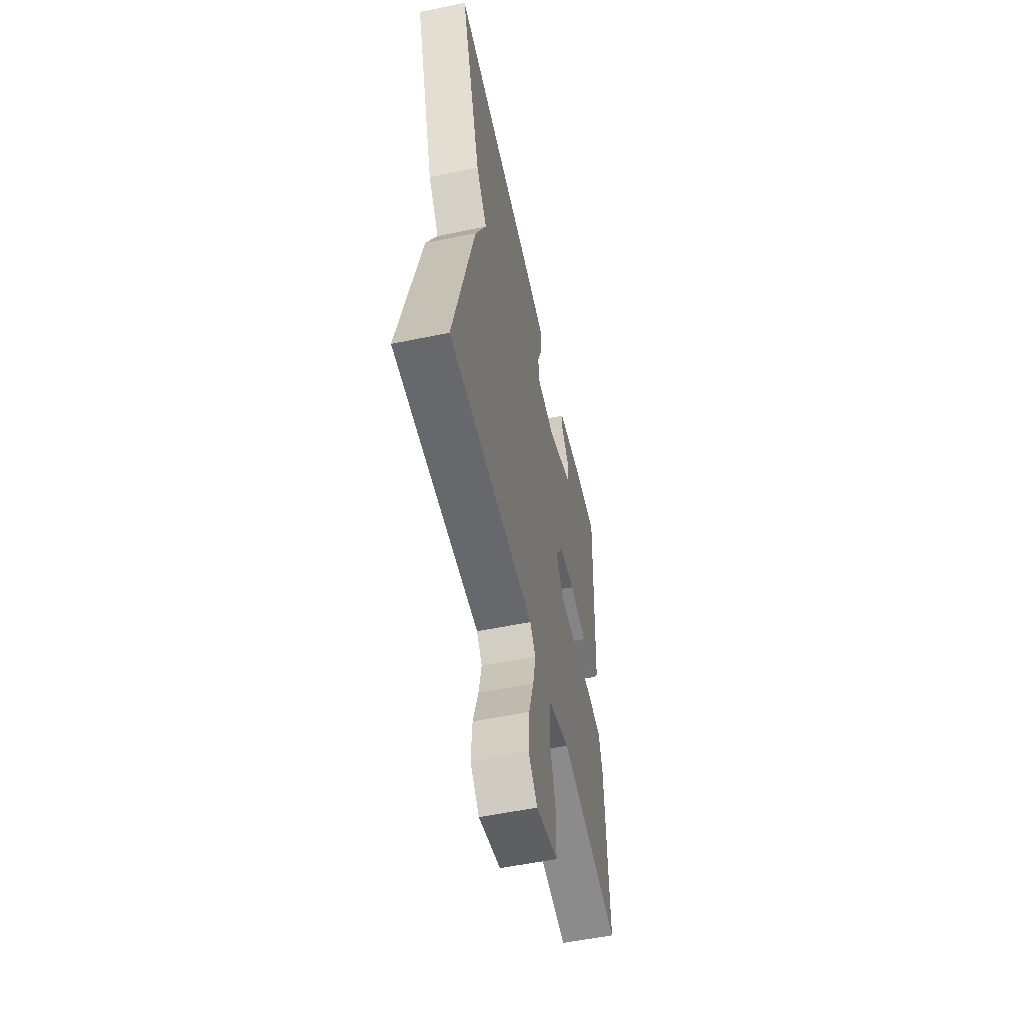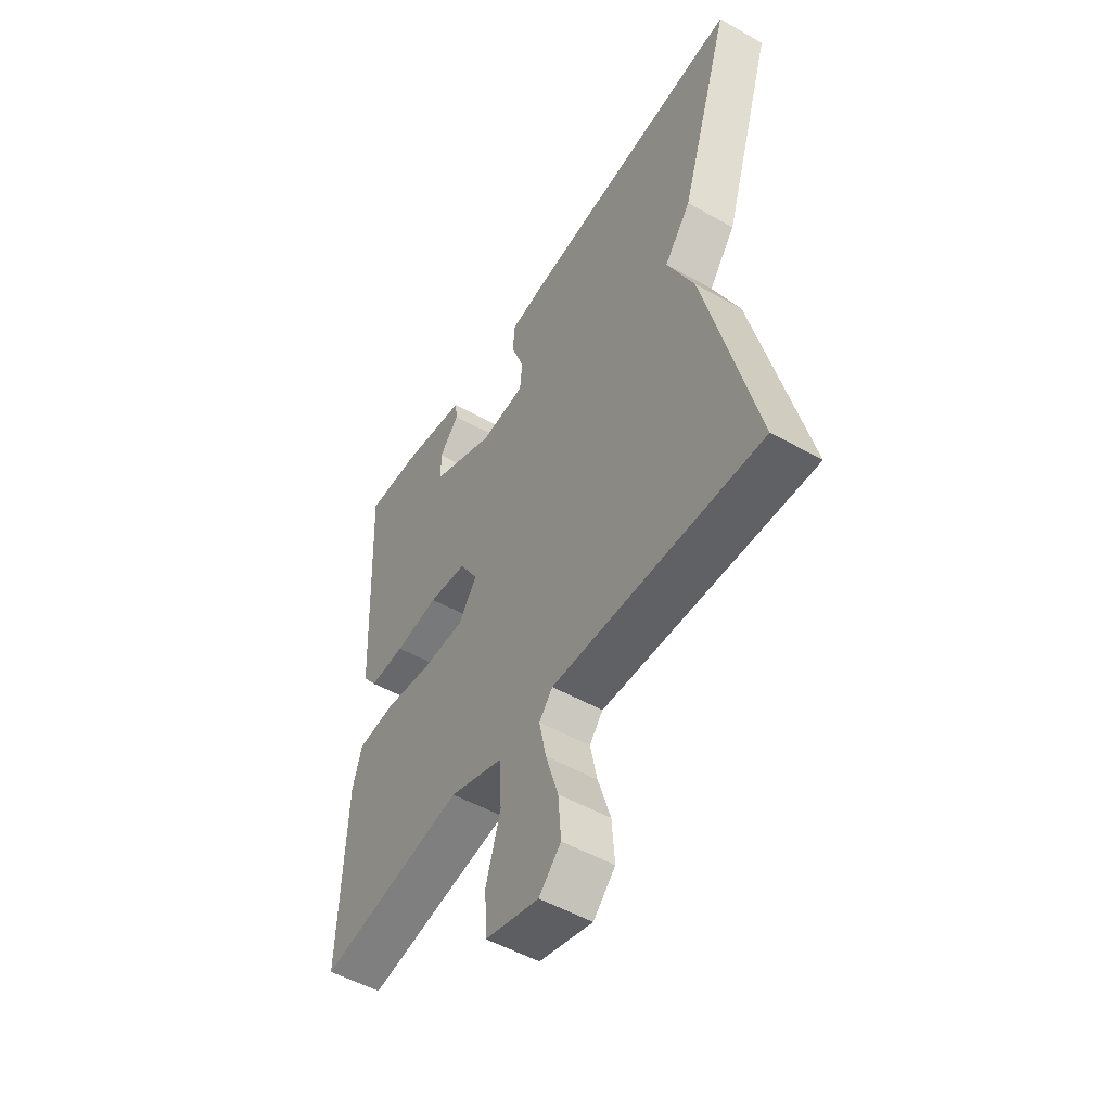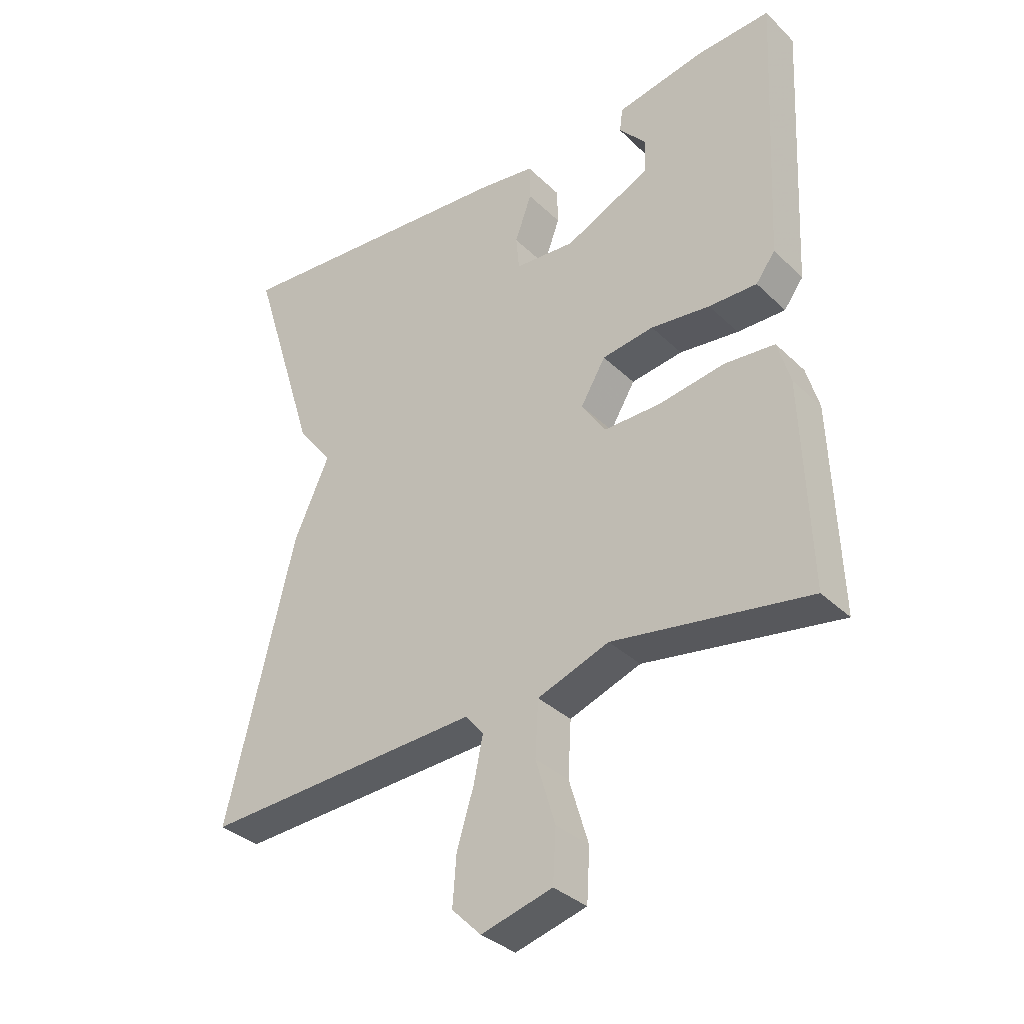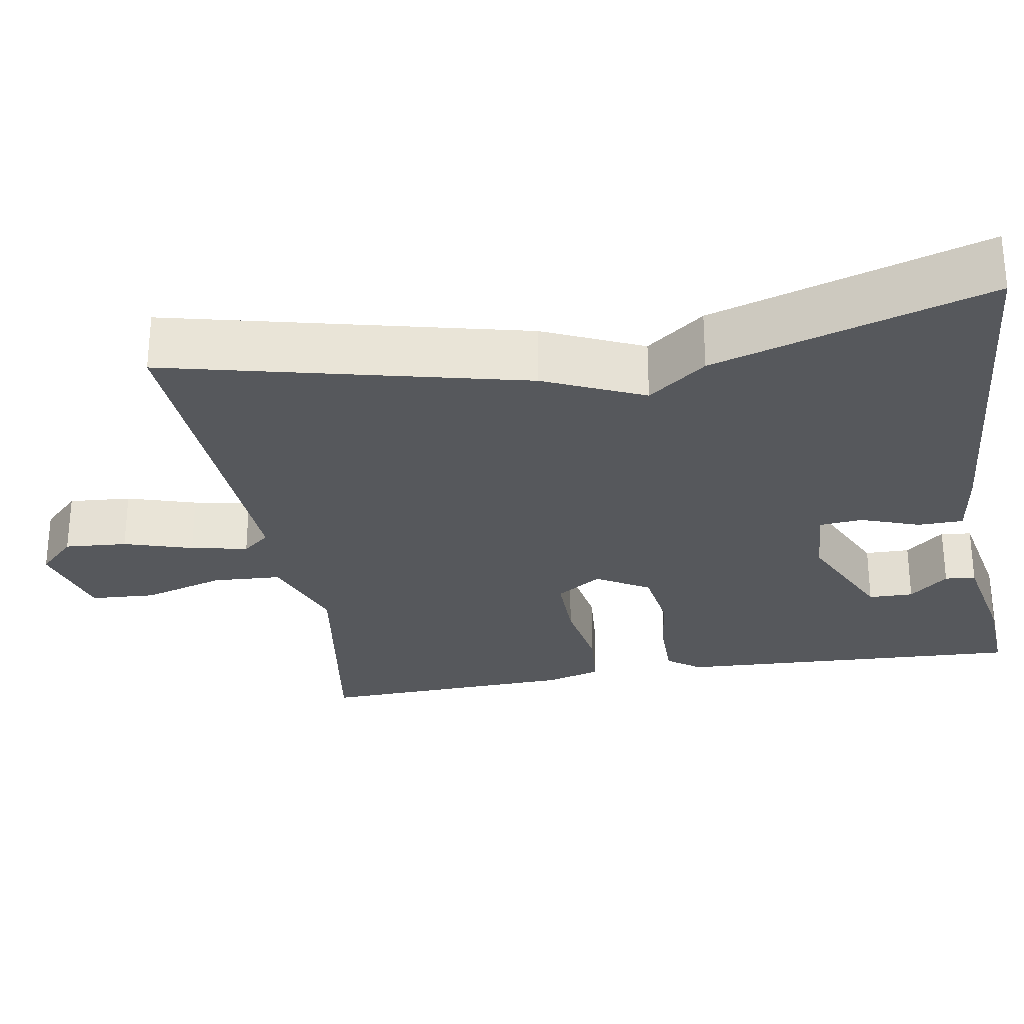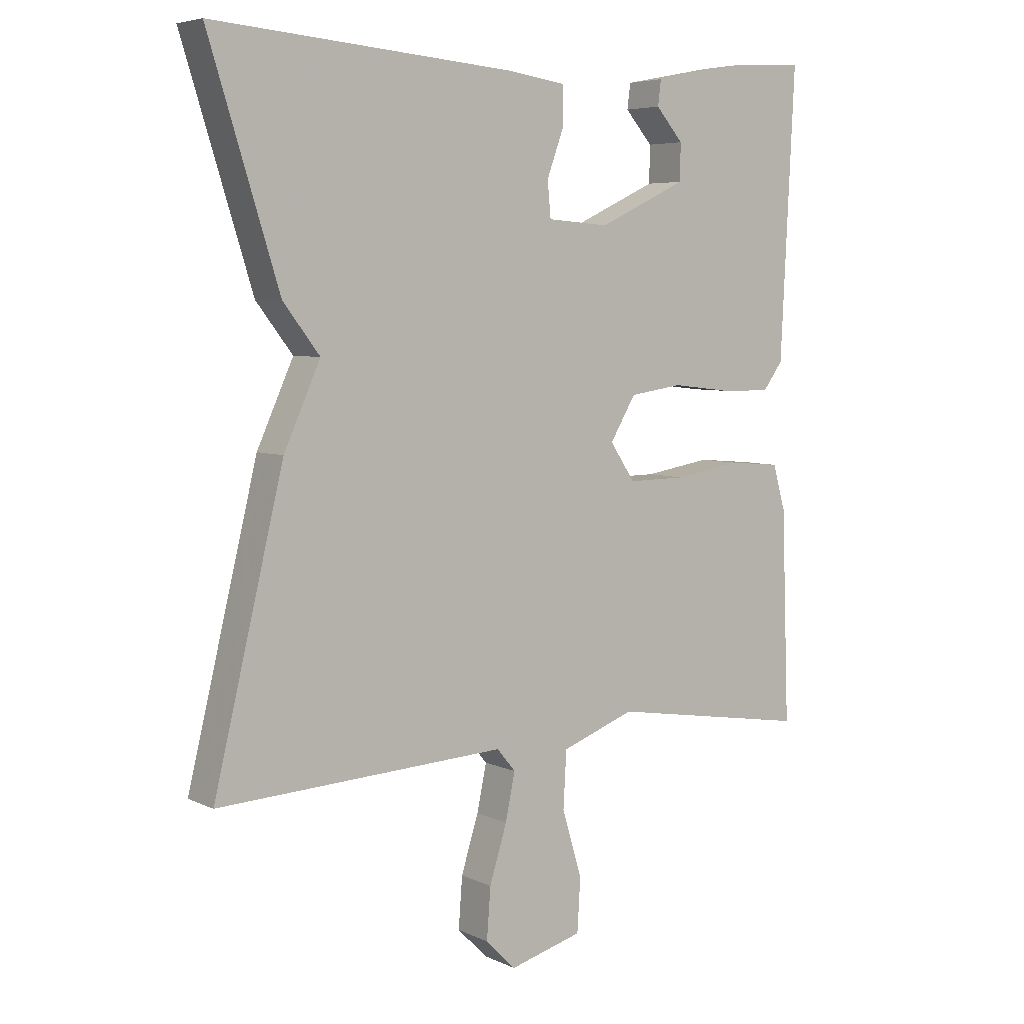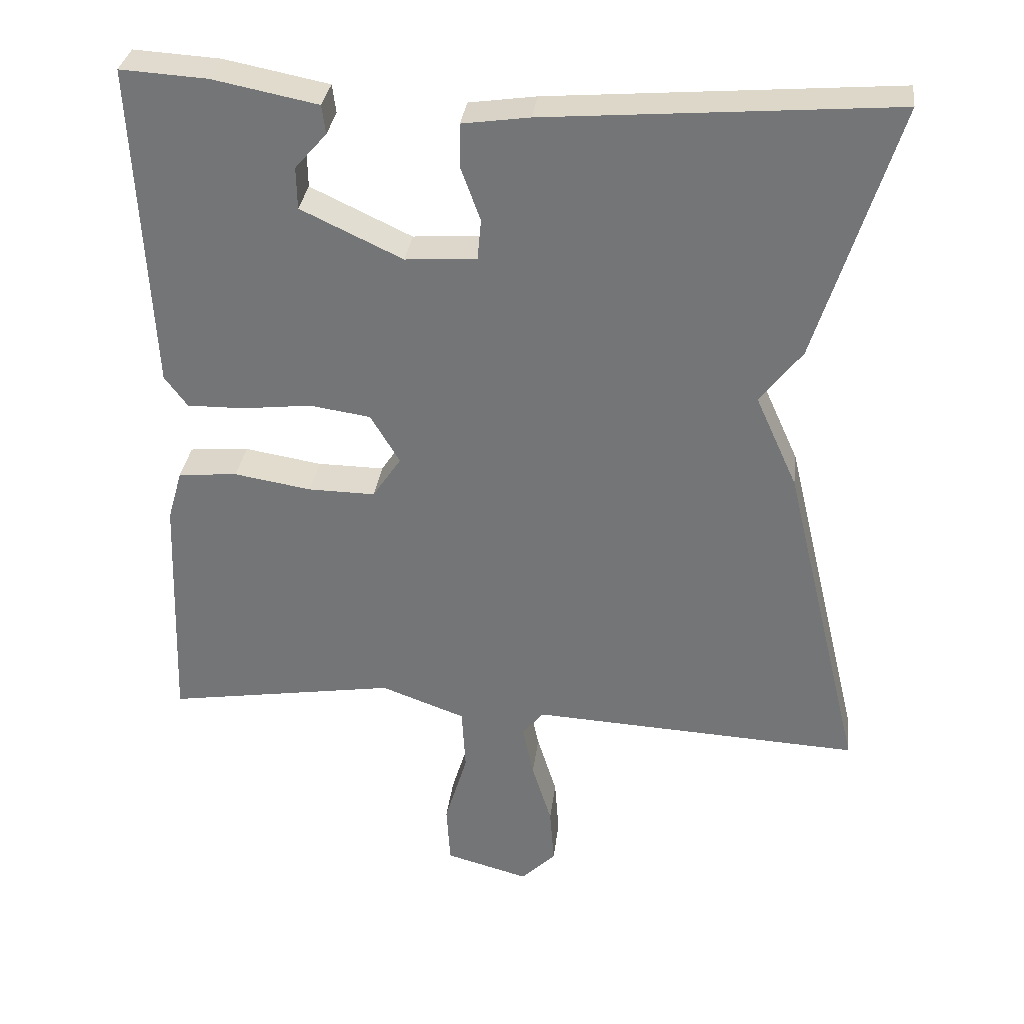
<metadata>
{"format":"obj","ext":"obj","renderer":"f3d","projection":"perspective","resolution":1024,"background":"white","views":[{"elev":-55.3,"azim":-77.7,"up":"+Z"},{"elev":-51.8,"azim":-121.4,"up":"+Z"},{"elev":-34.6,"azim":38.4,"up":"+Z"},{"elev":-27.8,"azim":-80.2,"up":"+Y"},{"elev":5.7,"azim":-36.0,"up":"+Z"},{"elev":32.5,"azim":-172.9,"up":"+Z"}]}
</metadata>
<code>
v 0.5 0.07 0.5
v 0.478 0.07 0.055
v 0.447 0.07 0.013
v 0.37 0.07 0.014
v 0.275 0.07 0.025
v 0.192 0.07 0.013
v 0.152 0.07 -0.054
v 0.191 0.07 -0.112
v 0.282 0.07 -0.111
v 0.387 0.07 -0.094
v 0.468 0.07 -0.101
v 0.488 0.07 -0.171
v 0.5 0.07 -0.5
v 0.186 0.07 -0.45
v 0.071 0.07 -0.492
v 0.066 0.07 -0.58
v 0.097 0.07 -0.683
v 0.092 0.07 -0.766
v -0.022 0.07 -0.797
v -0.069 0.07 -0.75
v -0.063 0.07 -0.671
v -0.036 0.07 -0.584
v -0.021 0.07 -0.512
v -0.05 0.07 -0.477
v -0.5 0.07 -0.5
v -0.391 0.07 -0.049
v -0.334 0.07 0.077
v -0.391 0.07 0.151
v -0.5 0.07 0.5
v -0.029 0.07 0.462
v 0.062 0.07 0.449
v 0.063 0.07 0.391
v 0.036 0.07 0.317
v 0.041 0.07 0.262
v 0.138 0.07 0.255
v 0.276 0.07 0.32
v 0.277 0.07 0.377
v 0.234 0.07 0.426
v 0.239 0.07 0.465
v 0.382 0.07 0.493
v 0.5 0 0.5
v 0.478 0 0.055
v 0.447 0 0.013
v 0.37 0 0.014
v 0.275 0 0.025
v 0.192 0 0.013
v 0.152 0 -0.054
v 0.191 0 -0.112
v 0.282 0 -0.111
v 0.387 0 -0.094
v 0.468 0 -0.101
v 0.488 0 -0.171
v 0.5 0 -0.5
v 0.186 0 -0.45
v 0.071 0 -0.492
v 0.066 0 -0.58
v 0.097 0 -0.683
v 0.092 0 -0.766
v -0.022 0 -0.797
v -0.069 0 -0.75
v -0.063 0 -0.671
v -0.036 0 -0.584
v -0.021 0 -0.512
v -0.05 0 -0.477
v -0.5 0 -0.5
v -0.391 0 -0.049
v -0.334 0 0.077
v -0.391 0 0.151
v -0.5 0 0.5
v -0.029 0 0.462
v 0.062 0 0.449
v 0.063 0 0.391
v 0.036 0 0.317
v 0.041 0 0.262
v 0.138 0 0.255
v 0.276 0 0.32
v 0.277 0 0.377
v 0.234 0 0.426
v 0.239 0 0.465
v 0.382 0 0.493
f 39 40 1
f 38 39 1
f 37 38 1
f 3 4 5
f 2 3 5
f 1 2 5
f 37 1 5
f 36 37 5
f 35 36 5 6
f 34 35 6 7
f 31 32 33
f 30 31 33
f 29 30 33
f 28 29 33
f 27 28 33
f 27 33 34
f 26 27 34
f 25 26 34
f 24 25 34
f 23 24 34 7
f 20 21 22
f 19 20 22
f 18 19 22
f 17 18 22
f 16 17 22
f 15 16 22 23
f 23 7 8
f 15 23 8
f 14 15 8
f 12 13 14
f 11 12 14
f 10 11 14
f 9 10 14
f 8 9 14
f 41 80 79
f 41 79 78
f 41 78 77
f 45 44 43
f 45 43 42
f 45 42 41
f 45 41 77
f 45 77 76
f 46 45 76 75
f 47 46 75 74
f 73 72 71
f 73 71 70
f 73 70 69
f 73 69 68
f 73 68 67
f 74 73 67
f 74 67 66
f 74 66 65
f 74 65 64
f 47 74 64 63
f 62 61 60
f 62 60 59
f 62 59 58
f 62 58 57
f 62 57 56
f 63 62 56 55
f 48 47 63
f 48 63 55
f 48 55 54
f 54 53 52
f 54 52 51
f 54 51 50
f 54 50 49
f 54 49 48
f 1 41 42 2
f 2 42 43 3
f 3 43 44 4
f 4 44 45 5
f 5 45 46 6
f 6 46 47 7
f 7 47 48 8
f 8 48 49 9
f 9 49 50 10
f 10 50 51 11
f 11 51 52 12
f 12 52 53 13
f 13 53 54 14
f 14 54 55 15
f 15 55 56 16
f 16 56 57 17
f 17 57 58 18
f 18 58 59 19
f 19 59 60 20
f 20 60 61 21
f 21 61 62 22
f 22 62 63 23
f 23 63 64 24
f 24 64 65 25
f 25 65 66 26
f 26 66 67 27
f 27 67 68 28
f 28 68 69 29
f 29 69 70 30
f 30 70 71 31
f 31 71 72 32
f 32 72 73 33
f 33 73 74 34
f 34 74 75 35
f 35 75 76 36
f 36 76 77 37
f 37 77 78 38
f 38 78 79 39
f 39 79 80 40
f 40 80 41 1

</code>
